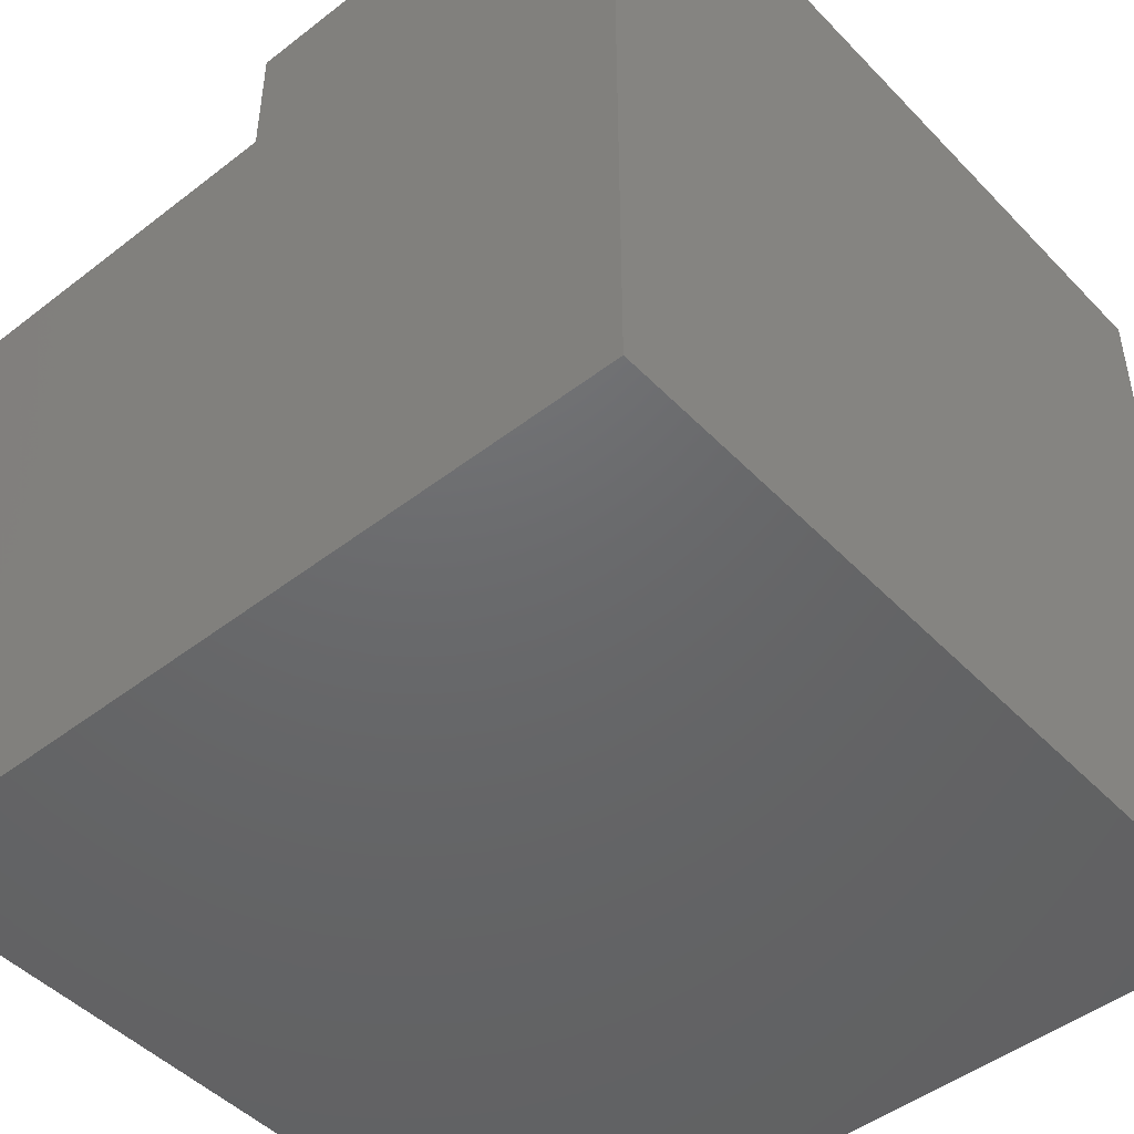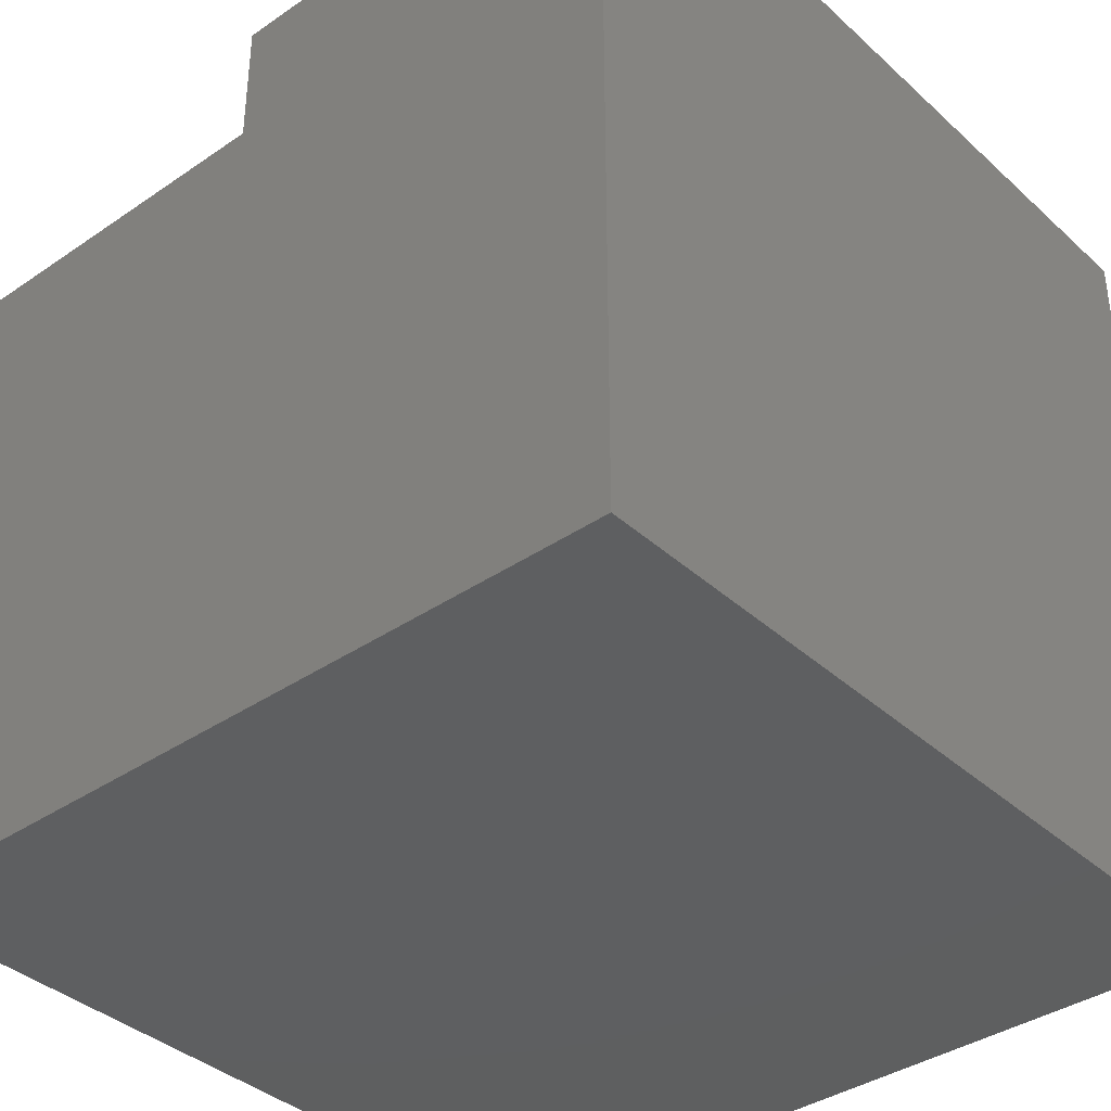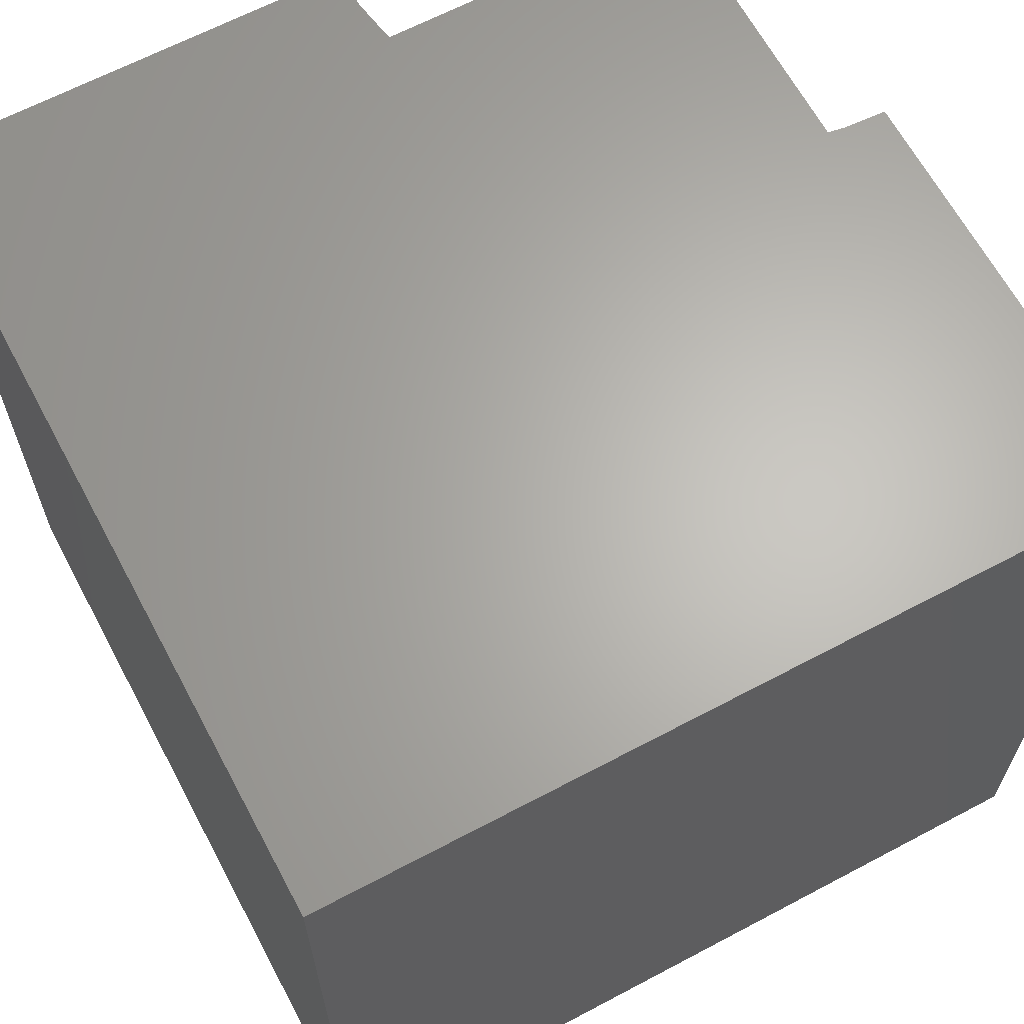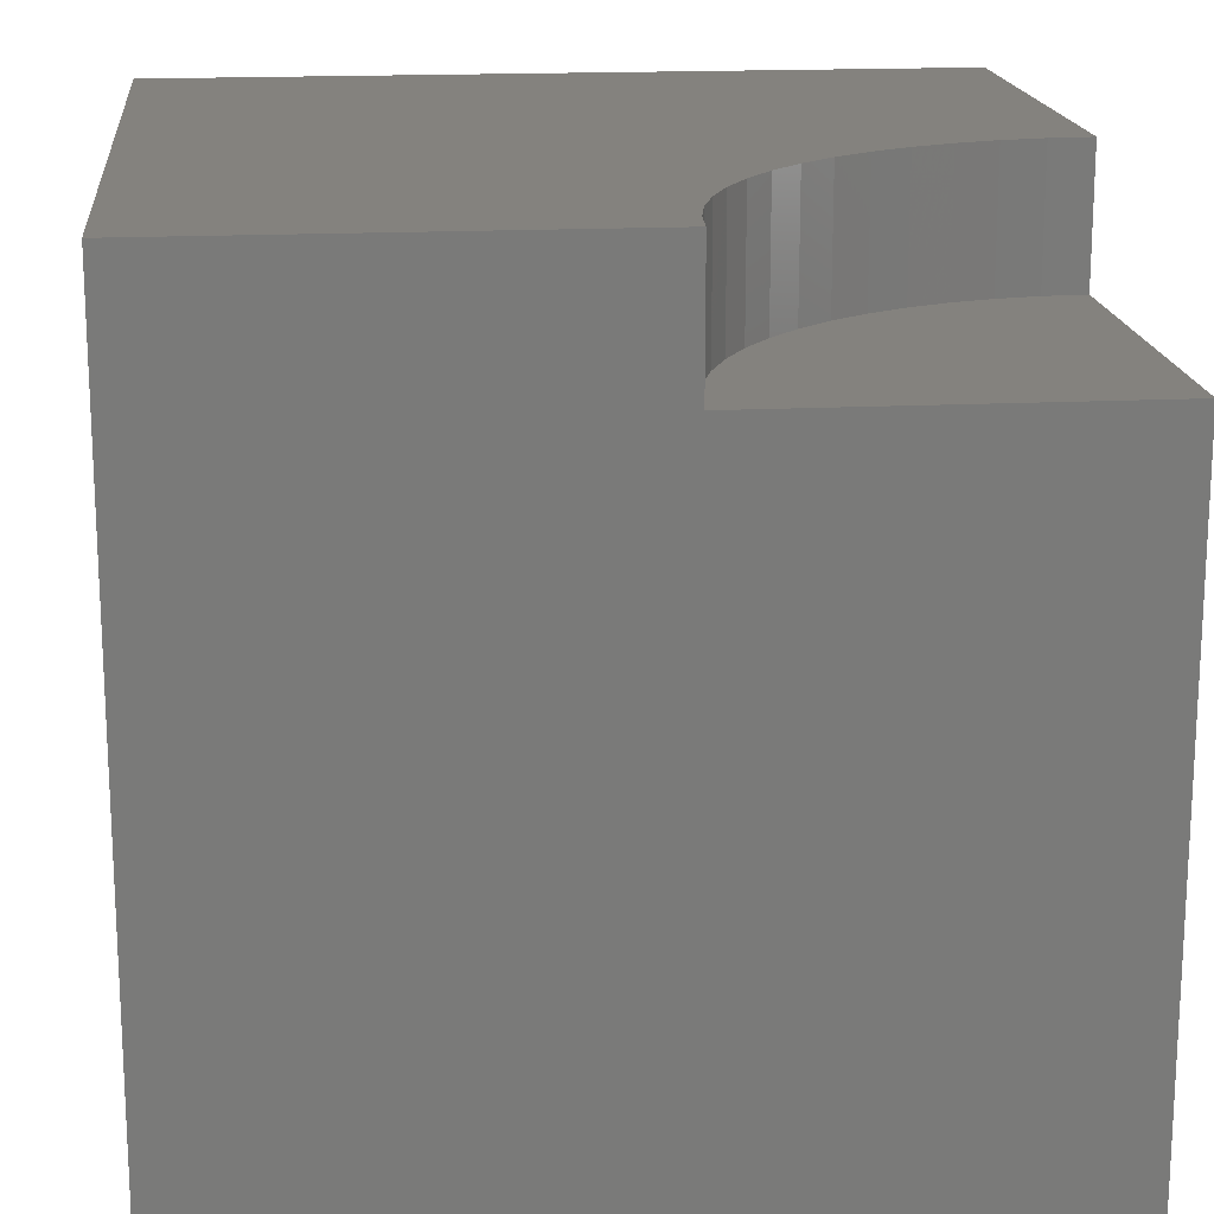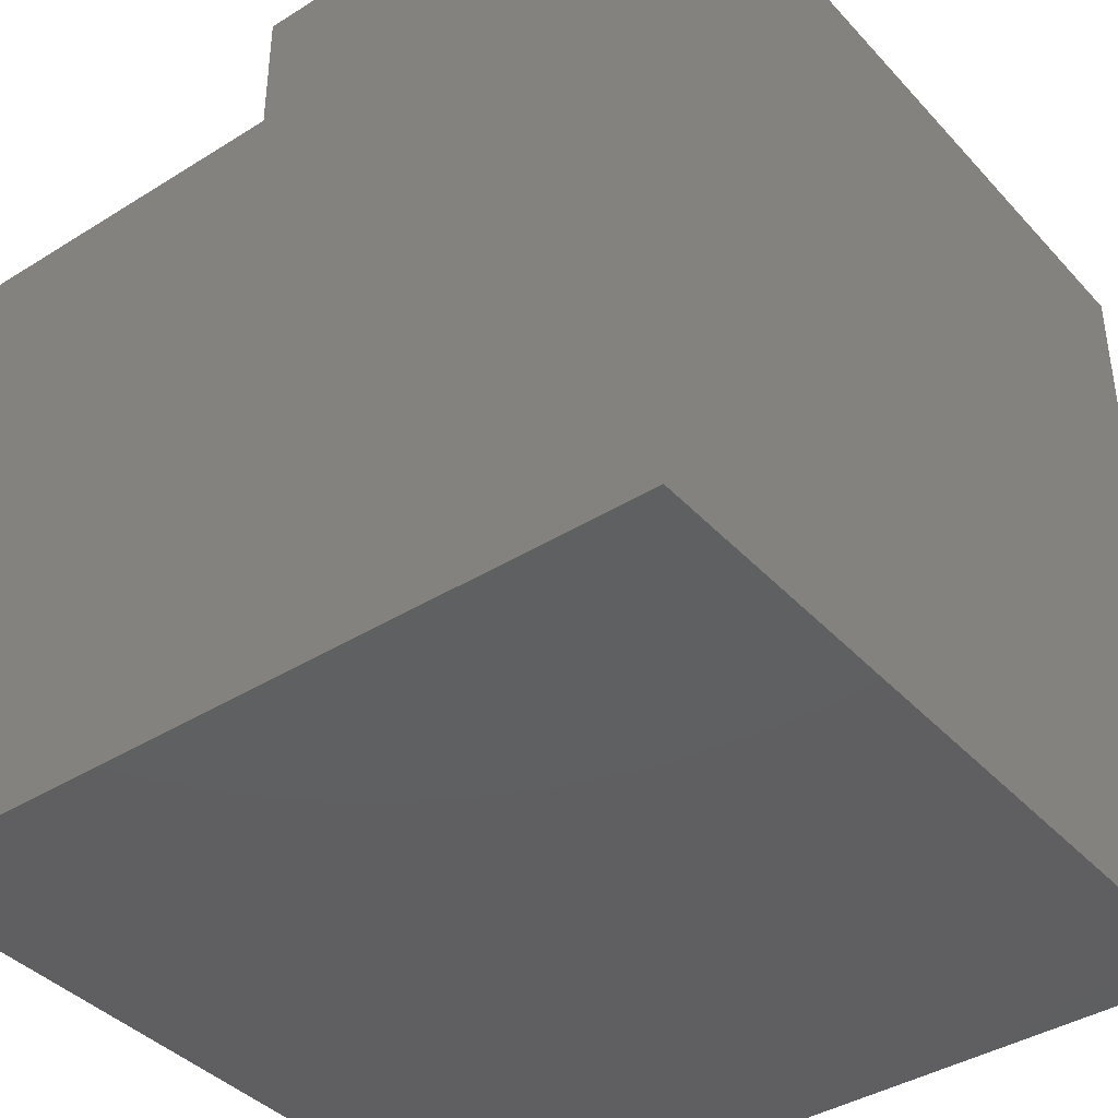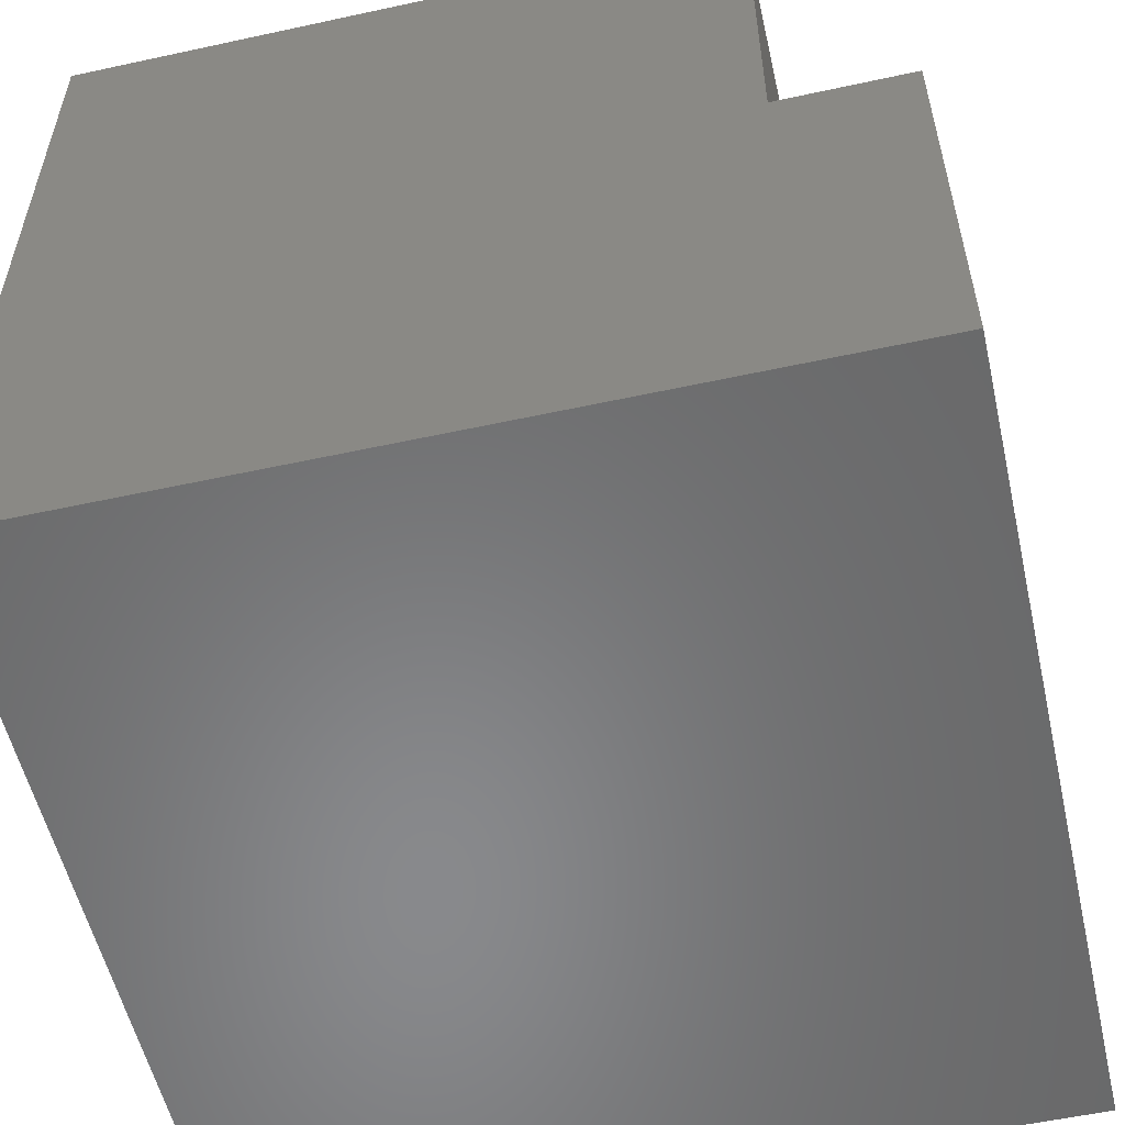
<metadata>
{"format":"stl","ext":"stl","renderer":"f3d","projection":"perspective","resolution":1024,"background":"white","views":[{"elev":-47.4,"azim":-48.9,"up":"+Z"},{"elev":-37.8,"azim":-48.9,"up":"+Z"},{"elev":64.8,"azim":61.9,"up":"+Z"},{"elev":17.3,"azim":174.3,"up":"+Z"},{"elev":-39.8,"azim":-52.3,"up":"+Z"},{"elev":-55.4,"azim":-77.1,"up":"+Y"}]}
</metadata>
<code>
# stl→obj: 40 verts, 72 faces
v 0 10 8.359
v 0 10 0
v 0 5.369 8.359
v 0 0 0
v 0 5.369 10
v 0 0 10
v 0.5185 5.398 10
v 2.464 6.079 10
v 2.009 5.827 10
v 10 0 10
v 1.031 5.485 10
v 10 10 10
v 4.631 10 10
v 4.602 9.481 10
v 3.921 7.536 10
v 3.621 7.112 10
v 1.53 5.629 10
v 3.275 6.725 10
v 2.888 6.379 10
v 4.515 8.969 10
v 4.371 8.47 10
v 4.173 7.991 10
v 10 10 0
v 10 0 0
v 4.631 10 8.359
v -8.508e-16 5.369 8.359
v -8.508e-16 5.369 10
v 0.5185 5.398 8.359
v 1.031 5.485 8.359
v 1.53 5.629 8.359
v 2.009 5.827 8.359
v 2.464 6.079 8.359
v 2.888 6.379 8.359
v 3.275 6.725 8.359
v 3.621 7.112 8.359
v 3.921 7.536 8.359
v 4.173 7.991 8.359
v 4.371 8.47 8.359
v 4.515 8.969 8.359
v 4.602 9.481 8.359
f 1 2 3
f 3 2 4
f 3 4 5
f 5 4 6
f 7 5 6
f 8 9 10
f 7 6 11
f 12 13 14
f 15 16 10
f 10 9 6
f 6 9 17
f 6 17 11
f 16 18 10
f 10 18 19
f 10 19 8
f 14 20 12
f 12 20 21
f 12 21 10
f 10 21 22
f 10 22 15
f 23 12 24
f 24 12 10
f 2 23 4
f 4 23 24
f 13 12 25
f 25 12 23
f 25 23 1
f 1 23 2
f 24 10 4
f 4 10 6
f 26 27 7
f 26 7 28
f 28 7 11
f 28 11 29
f 29 11 17
f 29 17 30
f 30 17 9
f 30 9 31
f 31 9 8
f 31 8 32
f 32 8 19
f 32 19 33
f 33 19 18
f 33 18 34
f 34 18 16
f 34 16 35
f 35 16 15
f 35 15 36
f 36 15 22
f 36 22 37
f 37 22 21
f 37 21 38
f 38 21 20
f 38 20 39
f 39 20 14
f 39 14 40
f 40 14 13
f 40 13 25
f 1 30 31
f 26 28 1
f 1 28 29
f 1 29 30
f 1 37 38
f 38 39 1
f 1 39 40
f 1 40 25
f 31 32 1
f 1 32 33
f 1 33 34
f 34 35 1
f 1 35 36
f 1 36 37

</code>
